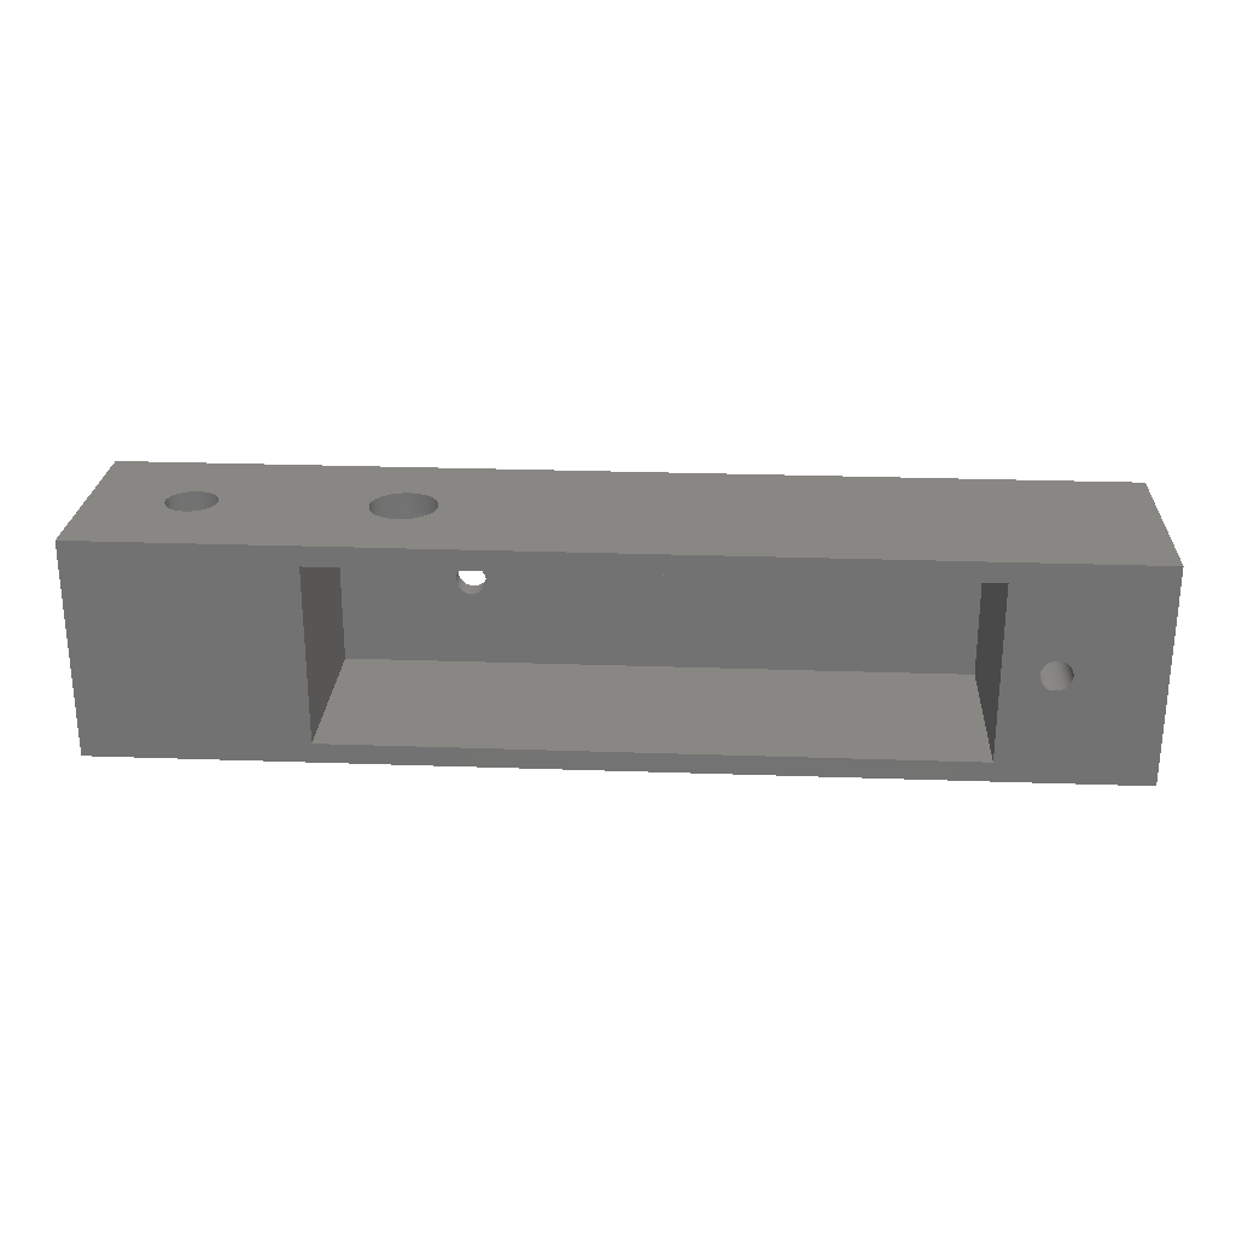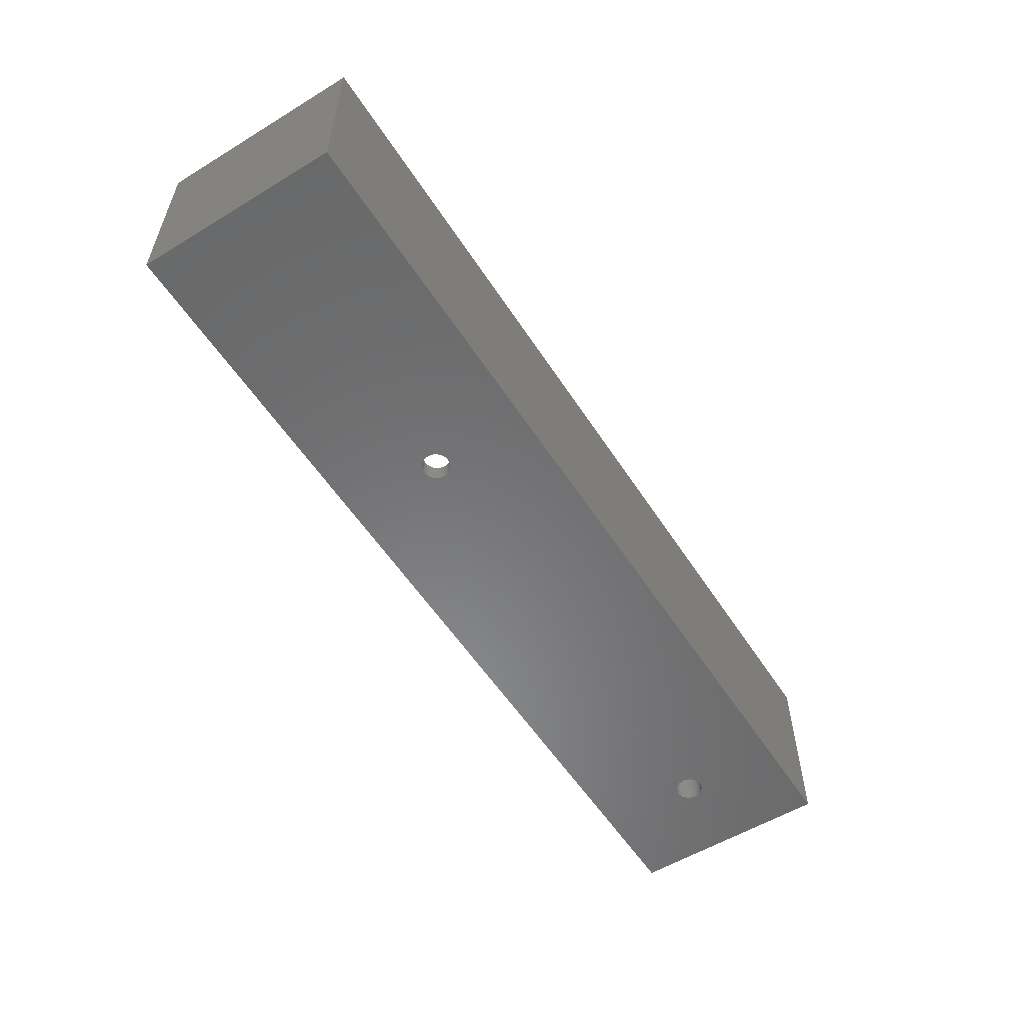
<metadata>
{"format":"stl","ext":"stl","renderer":"f3d","projection":"perspective","resolution":1024,"background":"white","views":[{"elev":25.1,"azim":-176.7,"up":"+Z"},{"elev":-55.9,"azim":122.5,"up":"+Y"}]}
</metadata>
<code>
# stl→obj: 416 verts, 840 faces
v 0 0 0
v 0 20 22
v 0 20 0
v 0 0 22
v 100 20 22
v 92.5 10 22
v 100 0 22
v 92.48 10.31 22
v 92.42 10.62 22
v 92.32 10.92 22
v 92.19 11.2 22
v 92.02 11.47 22
v 91.82 11.71 22
v 91.59 11.93 22
v 91.34 12.11 22
v 91.06 12.26 22
v 90.77 12.38 22
v 90.47 12.46 22
v 90.16 12.5 22
v 89.84 12.5 22
v 89.53 12.46 22
v 89.23 12.38 22
v 71.38 12.94 22
v 88.94 12.26 22
v 87.52 10.31 22
v 73.25 10 22
v 87.5 10 22
v 73.22 10.41 22
v 87.58 10.62 22
v 73.15 10.81 22
v 87.68 10.92 22
v 73.02 11.2 22
v 87.81 11.2 22
v 72.85 11.57 22
v 87.98 11.47 22
v 72.63 11.91 22
v 88.18 11.71 22
v 72.37 12.22 22
v 88.41 11.93 22
v 72.07 12.5 22
v 88.66 12.11 22
v 71.74 12.74 22
v 71 13.09 22
v 70.61 13.19 22
v 70.2 13.24 22
v 69.8 13.24 22
v 69.39 13.19 22
v 66.78 10.41 22
v 66.75 10 22
v 66.85 10.81 22
v 66.98 11.2 22
v 67.15 11.57 22
v 67.37 11.91 22
v 67.63 12.22 22
v 67.93 12.5 22
v 68.26 12.74 22
v 68.62 12.94 22
v 69 13.09 22
v 92.48 9.687 22
v 92.42 9.378 22
v 92.32 9.08 22
v 92.19 8.796 22
v 92.02 8.531 22
v 91.82 8.289 22
v 91.59 8.074 22
v 91.34 7.889 22
v 91.06 7.738 22
v 90.77 7.622 22
v 90.47 7.544 22
v 90.16 7.505 22
v 89.84 7.505 22
v 89.53 7.544 22
v 89.23 7.622 22
v 71.38 7.059 22
v 88.94 7.738 22
v 71.74 7.256 22
v 88.66 7.889 22
v 87.52 9.687 22
v 73.22 9.593 22
v 87.58 9.378 22
v 73.15 9.192 22
v 87.68 9.08 22
v 73.02 8.804 22
v 87.81 8.796 22
v 72.85 8.434 22
v 87.98 8.531 22
v 72.63 8.09 22
v 88.18 8.289 22
v 72.37 7.775 22
v 88.41 8.074 22
v 72.07 7.496 22
v 71 6.909 22
v 70.61 6.808 22
v 70.2 6.756 22
v 69.8 6.756 22
v 69.39 6.808 22
v 66.78 9.593 22
v 66.85 9.192 22
v 66.98 8.804 22
v 67.15 8.434 22
v 67.37 8.09 22
v 67.63 7.775 22
v 67.93 7.496 22
v 68.26 7.256 22
v 68.62 7.059 22
v 69 6.909 22
v 100 20 0
v 100 0 0
v 10.46 0 12.43
v 10.28 0 12.47
v 64.72 0 12.47
v 64.91 0 12.5
v 10.64 0 12.36
v 64.54 0 12.43
v 10.8 0 12.27
v 64.36 0 12.36
v 64.2 0 12.27
v 10.96 0 12.16
v 64.04 0 12.16
v 11.09 0 12.03
v 63.91 0 12.03
v 11.21 0 11.88
v 63.79 0 11.88
v 11.31 0 11.72
v 63.69 0 11.72
v 11.39 0 11.55
v 63.61 0 11.55
v 11.45 0 11.37
v 63.55 0 11.37
v 11.49 0 11.19
v 63.51 0 11.19
v 11.5 0 11
v 63.5 0 11
v 11.49 0 10.81
v 63.51 0 10.81
v 11.45 0 10.63
v 63.55 0 10.63
v 11.39 0 10.45
v 63.61 0 10.45
v 11.31 0 10.28
v 63.69 0 10.28
v 11.21 0 10.12
v 63.79 0 10.12
v 11.09 0 9.973
v 63.91 0 9.973
v 10.96 0 9.844
v 64.04 0 9.844
v 10.8 0 9.734
v 64.2 0 9.734
v 10.64 0 9.643
v 10.46 0 9.573
v 64.36 0 9.643
v 10.28 0 9.527
v 64.54 0 9.573
v 10.09 0 9.503
v 64.72 0 9.527
v 10.09 0 12.5
v 9.906 0 12.5
v 9.719 0 12.47
v 9.536 0 12.43
v 9.361 0 12.36
v 9.196 0 12.27
v 9.044 0 12.16
v 8.907 0 12.03
v 8.786 0 11.88
v 8.686 0 11.72
v 8.605 0 11.55
v 8.547 0 11.37
v 8.512 0 11.19
v 8.5 0 11
v 8.512 0 10.81
v 8.547 0 10.63
v 8.605 0 10.45
v 8.686 0 10.28
v 9.906 0 9.503
v 64.91 0 9.503
v 9.719 0 9.527
v 9.536 0 9.573
v 9.361 0 9.643
v 9.196 0 9.734
v 9.044 0 9.844
v 8.907 0 9.973
v 8.786 0 10.12
v 65.09 0 12.5
v 65.28 0 12.47
v 65.46 0 12.43
v 65.64 0 12.36
v 65.8 0 12.27
v 65.96 0 12.16
v 66.09 0 12.03
v 66.21 0 11.88
v 66.31 0 11.72
v 66.39 0 11.55
v 66.45 0 11.37
v 66.49 0 11.19
v 66.5 0 11
v 66.49 0 10.81
v 66.45 0 10.63
v 66.39 0 10.45
v 66.31 0 10.28
v 66.21 0 10.12
v 66.09 0 9.973
v 65.96 0 9.844
v 65.8 0 9.734
v 65.64 0 9.643
v 65.46 0 9.573
v 65.09 0 9.503
v 65.28 0 9.527
v 15 20 20
v 10.28 20 12.47
v 10.09 20 12.5
v 10.46 20 12.43
v 10.64 20 12.36
v 10.8 20 12.27
v 10.96 20 12.16
v 11.09 20 12.03
v 11.21 20 11.88
v 11.31 20 11.72
v 11.39 20 11.55
v 11.45 20 11.37
v 11.49 20 11.19
v 11.5 20 11
v 15 20 2
v 11.49 20 10.81
v 11.45 20 10.63
v 10.09 20 9.503
v 9.906 20 9.503
v 10.28 20 9.527
v 10.46 20 9.573
v 10.64 20 9.643
v 10.8 20 9.734
v 10.96 20 9.844
v 11.09 20 9.973
v 11.21 20 10.12
v 11.31 20 10.28
v 11.39 20 10.45
v 78 20 20
v 78 20 2
v 9.906 20 12.5
v 9.719 20 12.47
v 9.536 20 12.43
v 9.361 20 12.36
v 9.196 20 12.27
v 9.044 20 12.16
v 8.907 20 12.03
v 8.786 20 11.88
v 8.686 20 11.72
v 8.605 20 11.55
v 8.547 20 11.37
v 8.512 20 11.19
v 8.5 20 11
v 8.512 20 10.81
v 8.547 20 10.63
v 8.605 20 10.45
v 8.686 20 10.28
v 8.786 20 10.12
v 9.719 20 9.527
v 9.536 20 9.573
v 9.361 20 9.643
v 9.196 20 9.734
v 9.044 20 9.844
v 8.907 20 9.973
v 92.32 10.92 20
v 92.19 11.2 20
v 92.02 11.47 20
v 90.47 12.46 20
v 90.77 12.38 20
v 88.66 12.11 20
v 88.94 12.26 20
v 87.68 10.92 20
v 87.58 10.62 20
v 92.42 9.378 20
v 92.48 9.687 20
v 91.59 11.93 20
v 91.82 11.71 20
v 89.84 12.5 20
v 90.16 12.5 20
v 91.06 12.26 20
v 91.34 12.11 20
v 92.48 10.31 20
v 92.5 10 20
v 92.42 10.62 20
v 92.32 9.08 20
v 92.19 8.796 20
v 92.02 8.531 20
v 91.82 8.289 20
v 91.59 8.074 20
v 91.34 7.889 20
v 91.06 7.738 20
v 90.77 7.622 20
v 90.47 7.544 20
v 90.16 7.505 20
v 89.84 7.505 20
v 89.53 12.46 20
v 89.53 7.544 20
v 89.23 12.38 20
v 89.23 7.622 20
v 88.94 7.738 20
v 88.66 7.889 20
v 88.41 11.93 20
v 88.41 8.074 20
v 88.18 11.71 20
v 88.18 8.289 20
v 87.98 11.47 20
v 87.98 8.531 20
v 87.81 11.2 20
v 87.81 8.796 20
v 87.68 9.08 20
v 87.58 9.378 20
v 87.52 10.31 20
v 87.52 9.687 20
v 87.5 10 20
v 73.22 10.41 20
v 78 2 20
v 73.25 10 20
v 73.22 9.593 20
v 73.15 9.192 20
v 73.02 8.804 20
v 72.85 8.434 20
v 72.63 8.09 20
v 72.37 7.775 20
v 72.07 7.496 20
v 71.74 7.256 20
v 71.38 7.059 20
v 71 6.909 20
v 70.61 6.808 20
v 70.2 6.756 20
v 69.8 6.756 20
v 69.39 6.808 20
v 69 6.909 20
v 68.62 7.059 20
v 66.78 9.593 20
v 15 2 20
v 66.75 10 20
v 66.85 9.192 20
v 66.98 8.804 20
v 67.15 8.434 20
v 67.37 8.09 20
v 67.63 7.775 20
v 67.93 7.496 20
v 68.26 7.256 20
v 73.15 10.81 20
v 73.02 11.2 20
v 72.85 11.57 20
v 72.63 11.91 20
v 72.37 12.22 20
v 72.07 12.5 20
v 71.74 12.74 20
v 71.38 12.94 20
v 71 13.09 20
v 70.61 13.19 20
v 70.2 13.24 20
v 69.8 13.24 20
v 69.39 13.19 20
v 69 13.09 20
v 68.62 12.94 20
v 68.26 12.74 20
v 67.93 12.5 20
v 66.78 10.41 20
v 66.85 10.81 20
v 66.98 11.2 20
v 67.15 11.57 20
v 67.37 11.91 20
v 67.63 12.22 20
v 66.49 2 11.19
v 66.5 2 11
v 65.46 2 12.43
v 65.28 2 12.47
v 66.31 2 11.72
v 66.39 2 11.55
v 66.09 2 12.03
v 65.96 2 12.16
v 66.21 2 11.88
v 65.8 2 12.27
v 65.64 2 12.36
v 63.69 2 11.72
v 63.79 2 11.88
v 65.8 2 9.734
v 65.96 2 9.844
v 63.79 2 10.12
v 63.69 2 10.28
v 64.91 2 12.5
v 64.72 2 12.47
v 65.09 2 12.5
v 63.51 2 11.19
v 63.55 2 11.37
v 64.54 2 12.43
v 64.2 2 12.27
v 64.04 2 12.16
v 63.91 2 12.03
v 66.45 2 10.63
v 66.39 2 10.45
v 64.04 2 9.844
v 64.2 2 9.734
v 63.55 2 10.63
v 63.51 2 10.81
v 63.91 2 9.973
v 65.09 2 9.503
v 65.28 2 9.527
v 65.46 2 9.573
v 66.45 2 11.37
v 63.5 2 11
v 63.61 2 11.55
v 64.36 2 12.36
v 66.49 2 10.81
v 66.31 2 10.28
v 66.21 2 10.12
v 66.09 2 9.973
v 63.61 2 10.45
v 65.64 2 9.643
v 64.72 2 9.527
v 64.91 2 9.503
v 64.36 2 9.643
v 64.54 2 9.573
v 15 2 2
v 78 2 2
f 1 2 3
f 2 1 4
f 5 6 7
f 5 8 6
f 5 9 8
f 5 10 9
f 5 11 10
f 5 12 11
f 5 13 12
f 5 14 13
f 5 15 14
f 5 16 15
f 5 17 16
f 5 18 17
f 5 19 18
f 5 20 19
f 5 21 20
f 5 22 21
f 23 22 5
f 22 23 24
f 25 26 27
f 28 25 29
f 30 29 31
f 32 31 33
f 34 33 35
f 36 35 37
f 38 37 39
f 40 39 41
f 42 24 23
f 25 28 26
f 29 30 28
f 31 32 30
f 33 34 32
f 35 36 34
f 37 38 36
f 39 40 38
f 41 42 40
f 24 42 41
f 5 43 23
f 5 44 43
f 5 45 44
f 5 46 45
f 5 47 46
f 48 2 49
f 50 2 48
f 51 2 50
f 52 2 51
f 53 2 52
f 54 2 53
f 55 2 54
f 56 2 55
f 57 2 56
f 58 2 57
f 47 2 58
f 2 47 5
f 59 7 6
f 60 7 59
f 61 7 60
f 62 7 61
f 63 7 62
f 64 7 63
f 65 7 64
f 66 7 65
f 67 7 66
f 68 7 67
f 69 7 68
f 70 7 69
f 71 7 70
f 72 7 71
f 73 7 72
f 74 73 75
f 76 75 77
f 26 78 27
f 79 78 26
f 78 79 80
f 81 80 79
f 80 81 82
f 83 82 81
f 82 83 84
f 85 84 83
f 84 85 86
f 87 86 85
f 86 87 88
f 89 88 87
f 88 89 90
f 91 90 89
f 90 91 77
f 76 77 91
f 75 76 74
f 73 74 7
f 92 7 74
f 93 7 92
f 94 7 93
f 95 7 94
f 96 7 95
f 4 49 2
f 49 4 97
f 97 4 98
f 98 4 99
f 99 4 100
f 100 4 101
f 101 4 102
f 102 4 103
f 103 4 104
f 104 4 105
f 105 4 106
f 106 4 96
f 96 4 7
f 7 107 5
f 107 7 108
f 1 107 108
f 107 1 3
f 109 4 110
f 4 111 112
f 113 4 109
f 4 114 111
f 115 4 113
f 4 116 114
f 117 4 115
f 4 117 116
f 118 117 115
f 118 119 117
f 120 119 118
f 120 121 119
f 122 121 120
f 122 123 121
f 124 123 122
f 124 125 123
f 126 125 124
f 126 127 125
f 128 127 126
f 128 129 127
f 130 129 128
f 130 131 129
f 132 131 130
f 132 133 131
f 134 133 132
f 134 135 133
f 136 135 134
f 136 137 135
f 138 137 136
f 138 139 137
f 140 139 138
f 140 141 139
f 142 141 140
f 142 143 141
f 144 143 142
f 144 145 143
f 146 145 144
f 146 147 145
f 148 147 146
f 148 149 147
f 1 148 150
f 148 1 149
f 1 150 151
f 149 1 152
f 1 151 153
f 152 1 154
f 1 153 155
f 154 1 156
f 157 4 158
f 4 159 158
f 4 160 159
f 4 161 160
f 4 162 161
f 4 163 162
f 4 164 163
f 4 165 164
f 4 166 165
f 4 167 166
f 4 168 167
f 4 169 168
f 4 170 169
f 1 170 4
f 170 1 171
f 171 1 172
f 172 1 173
f 173 1 174
f 1 155 175
f 156 1 176
f 108 176 1
f 177 1 175
f 178 1 177
f 179 1 178
f 180 1 179
f 181 1 180
f 182 1 181
f 183 1 182
f 174 1 183
f 110 4 157
f 4 112 7
f 184 7 112
f 185 7 184
f 186 7 185
f 187 7 186
f 188 7 187
f 189 7 188
f 190 7 189
f 191 7 190
f 192 7 191
f 193 7 192
f 194 7 193
f 195 7 194
f 196 7 195
f 108 196 197
f 108 197 198
f 108 198 199
f 108 199 200
f 108 200 201
f 108 201 202
f 108 202 203
f 108 203 204
f 108 204 205
f 108 205 206
f 176 108 207
f 196 108 7
f 208 108 206
f 207 108 208
f 209 210 211
f 209 212 210
f 209 213 212
f 209 214 213
f 209 215 214
f 209 216 215
f 209 217 216
f 209 218 217
f 209 219 218
f 209 220 219
f 209 221 220
f 209 222 221
f 223 222 209
f 222 223 224
f 224 223 225
f 226 223 227
f 228 223 226
f 229 223 228
f 230 223 229
f 231 223 230
f 232 223 231
f 233 223 232
f 234 223 233
f 235 223 234
f 236 223 235
f 225 223 236
f 5 237 2
f 5 238 237
f 3 238 107
f 107 238 5
f 209 2 237
f 239 209 211
f 240 209 239
f 241 209 240
f 209 241 2
f 242 2 241
f 243 2 242
f 244 2 243
f 245 2 244
f 246 2 245
f 247 2 246
f 248 2 247
f 249 2 248
f 250 2 249
f 251 2 250
f 3 251 252
f 3 252 253
f 3 253 254
f 3 254 255
f 3 255 256
f 223 257 227
f 223 258 257
f 3 258 223
f 258 3 259
f 259 3 260
f 260 3 261
f 261 3 262
f 251 3 2
f 262 3 256
f 238 3 223
f 263 11 264
f 11 263 10
f 264 12 265
f 12 264 11
f 266 17 18
f 17 266 267
f 268 24 41
f 24 268 269
f 29 270 31
f 270 29 271
f 272 59 273
f 59 272 60
f 274 13 14
f 13 274 275
f 276 19 20
f 19 276 277
f 278 15 16
f 15 278 279
f 280 273 281
f 282 273 280
f 282 272 273
f 263 272 282
f 263 283 272
f 264 283 263
f 264 284 283
f 265 284 264
f 265 285 284
f 275 285 265
f 275 286 285
f 274 286 275
f 274 287 286
f 279 287 274
f 279 288 287
f 278 288 279
f 278 289 288
f 267 289 278
f 267 290 289
f 266 290 267
f 266 291 290
f 277 291 266
f 277 292 291
f 276 292 277
f 276 293 292
f 294 293 276
f 294 295 293
f 296 295 294
f 296 297 295
f 269 297 296
f 269 298 297
f 268 298 269
f 268 299 298
f 300 299 268
f 300 301 299
f 302 301 300
f 302 303 301
f 304 303 302
f 304 305 303
f 306 305 304
f 306 307 305
f 270 307 306
f 270 308 307
f 271 308 270
f 271 309 308
f 310 309 271
f 310 311 309
f 311 310 312
f 27 310 25
f 310 27 312
f 33 304 35
f 304 33 306
f 296 21 22
f 21 296 294
f 35 302 37
f 302 35 304
f 273 6 281
f 6 273 59
f 283 60 272
f 60 283 61
f 299 90 77
f 90 299 301
f 86 307 84
f 307 86 305
f 282 10 263
f 10 282 9
f 265 13 275
f 13 265 12
f 294 20 21
f 20 294 276
f 277 18 19
f 18 277 266
f 267 16 17
f 16 267 278
f 279 14 15
f 14 279 274
f 25 271 29
f 271 25 310
f 31 306 33
f 306 31 270
f 269 22 24
f 22 269 296
f 302 39 37
f 39 302 300
f 300 41 39
f 41 300 268
f 281 8 280
f 8 281 6
f 285 62 284
f 62 285 63
f 291 70 69
f 70 291 292
f 84 308 82
f 308 84 307
f 301 88 90
f 88 301 303
f 290 69 68
f 69 290 291
f 280 9 282
f 9 280 8
f 78 312 27
f 312 78 311
f 286 63 285
f 63 286 64
f 293 72 71
f 72 293 295
f 80 311 78
f 311 80 309
f 288 67 66
f 67 288 289
f 289 68 67
f 68 289 290
f 286 65 64
f 65 286 287
f 287 66 65
f 66 287 288
f 284 61 283
f 61 284 62
f 297 75 73
f 75 297 298
f 292 71 70
f 71 292 293
f 82 309 80
f 309 82 308
f 88 305 86
f 305 88 303
f 298 77 75
f 77 298 299
f 295 73 72
f 73 295 297
f 313 314 315
f 314 316 315
f 314 317 316
f 314 318 317
f 314 319 318
f 314 320 319
f 314 321 320
f 314 322 321
f 314 323 322
f 314 324 323
f 314 325 324
f 314 326 325
f 314 327 326
f 314 328 327
f 314 329 328
f 314 330 329
f 314 331 330
f 332 333 334
f 335 333 332
f 336 333 335
f 337 333 336
f 338 333 337
f 339 333 338
f 340 333 339
f 341 333 340
f 331 333 341
f 333 331 314
f 314 313 237
f 342 237 313
f 343 237 342
f 344 237 343
f 345 237 344
f 346 237 345
f 347 237 346
f 348 237 347
f 349 237 348
f 350 237 349
f 351 237 350
f 352 237 351
f 353 237 352
f 354 237 353
f 355 237 354
f 356 237 355
f 357 237 356
f 209 357 358
f 209 334 333
f 334 209 359
f 359 209 360
f 360 209 361
f 361 209 362
f 362 209 363
f 363 209 364
f 364 209 358
f 357 209 237
f 345 38 346
f 38 345 36
f 351 43 44
f 43 351 350
f 357 57 56
f 57 357 356
f 50 361 51
f 361 50 360
f 317 79 316
f 79 317 81
f 348 40 42
f 40 348 347
f 349 42 23
f 42 349 348
f 97 334 49
f 334 97 332
f 52 363 53
f 363 52 362
f 358 56 55
f 56 358 357
f 356 58 57
f 58 356 355
f 315 28 313
f 28 315 26
f 318 81 317
f 81 318 83
f 322 76 91
f 76 322 323
f 313 30 342
f 30 313 28
f 347 38 40
f 38 347 346
f 354 46 47
f 46 354 353
f 352 44 45
f 44 352 351
f 350 23 43
f 23 350 349
f 48 360 50
f 360 48 359
f 49 359 48
f 359 49 334
f 51 362 52
f 362 51 361
f 355 47 58
f 47 355 354
f 364 55 54
f 55 364 358
f 53 364 54
f 364 53 363
f 316 26 315
f 26 316 79
f 320 85 319
f 85 320 87
f 326 94 93
f 94 326 327
f 102 338 101
f 338 102 339
f 325 93 92
f 93 325 326
f 321 87 320
f 87 321 89
f 344 36 345
f 36 344 34
f 343 34 344
f 34 343 32
f 342 32 343
f 32 342 30
f 353 45 46
f 45 353 352
f 101 337 100
f 337 101 338
f 341 103 104
f 103 341 340
f 323 74 76
f 74 323 324
f 324 92 74
f 92 324 325
f 321 91 89
f 91 321 322
f 319 83 318
f 83 319 85
f 331 104 105
f 104 331 341
f 328 96 95
f 96 328 329
f 99 335 98
f 335 99 336
f 98 332 97
f 332 98 335
f 330 105 106
f 105 330 331
f 327 95 94
f 95 327 328
f 100 336 99
f 336 100 337
f 340 102 103
f 102 340 339
f 329 106 96
f 106 329 330
f 196 365 366
f 365 196 195
f 185 367 186
f 367 185 368
f 193 369 370
f 369 193 192
f 189 371 190
f 371 189 372
f 192 373 369
f 373 192 191
f 187 374 188
f 374 187 375
f 123 376 377
f 376 123 125
f 378 203 379
f 203 378 204
f 141 380 381
f 380 141 143
f 191 371 373
f 371 191 190
f 111 382 112
f 382 111 383
f 184 368 185
f 368 184 384
f 188 372 189
f 372 188 374
f 129 385 386
f 385 129 131
f 114 383 111
f 383 114 387
f 119 388 117
f 388 119 389
f 121 377 390
f 377 121 123
f 199 391 392
f 391 199 198
f 393 149 394
f 149 393 147
f 135 395 396
f 395 135 137
f 397 147 393
f 147 397 145
f 398 208 399
f 208 398 207
f 399 206 400
f 206 399 208
f 194 370 401
f 370 194 193
f 195 401 365
f 401 195 194
f 112 384 184
f 384 112 382
f 186 375 187
f 375 186 367
f 131 402 385
f 402 131 133
f 133 396 402
f 396 133 135
f 125 403 376
f 403 125 127
f 127 386 403
f 386 127 129
f 116 387 114
f 387 116 404
f 117 404 116
f 404 117 388
f 121 389 119
f 389 121 390
f 198 405 391
f 405 198 197
f 197 366 405
f 366 197 196
f 200 392 406
f 392 200 199
f 202 407 408
f 407 202 201
f 201 406 407
f 406 201 200
f 139 381 409
f 381 139 141
f 137 409 395
f 409 137 139
f 143 397 380
f 397 143 145
f 400 205 410
f 205 400 206
f 410 204 378
f 204 410 205
f 379 202 408
f 202 379 203
f 411 176 412
f 176 411 156
f 412 207 398
f 207 412 176
f 394 152 413
f 152 394 149
f 413 154 414
f 154 413 152
f 414 156 411
f 156 414 154
f 132 221 222
f 221 132 130
f 130 220 221
f 220 130 128
f 159 239 158
f 239 159 240
f 118 216 120
f 216 118 215
f 164 246 245
f 246 164 165
f 162 242 161
f 242 162 243
f 142 235 234
f 235 142 140
f 126 218 219
f 218 126 124
f 110 212 109
f 212 110 210
f 113 214 115
f 214 113 213
f 165 247 246
f 247 165 166
f 160 240 159
f 240 160 241
f 228 151 229
f 151 228 153
f 122 216 217
f 216 122 120
f 124 217 218
f 217 124 122
f 157 210 110
f 210 157 211
f 115 215 118
f 215 115 214
f 168 250 249
f 250 168 169
f 167 249 248
f 249 167 168
f 166 248 247
f 248 166 167
f 163 243 162
f 243 163 244
f 261 180 260
f 180 261 181
f 262 181 261
f 181 262 182
f 173 255 254
f 255 173 174
f 171 253 252
f 253 171 172
f 226 153 228
f 153 226 155
f 230 148 231
f 148 230 150
f 128 219 220
f 219 128 126
f 158 211 157
f 211 158 239
f 109 213 113
f 213 109 212
f 169 251 250
f 251 169 170
f 170 252 251
f 252 170 171
f 164 244 163
f 244 164 245
f 161 241 160
f 241 161 242
f 144 234 233
f 234 144 142
f 231 146 232
f 146 231 148
f 232 144 233
f 144 232 146
f 136 224 225
f 224 136 134
f 134 222 224
f 222 134 132
f 258 177 257
f 177 258 178
f 183 262 256
f 262 183 182
f 174 256 255
f 256 174 183
f 172 254 253
f 254 172 173
f 229 150 230
f 150 229 151
f 140 236 235
f 236 140 138
f 138 225 236
f 225 138 136
f 257 175 227
f 175 257 177
f 259 178 258
f 178 259 179
f 260 179 259
f 179 260 180
f 227 155 226
f 155 227 175
f 333 223 209
f 223 333 415
f 416 237 238
f 237 416 314
f 223 416 238
f 416 223 415
f 382 314 384
f 314 368 384
f 314 367 368
f 314 375 367
f 314 374 375
f 314 372 374
f 314 371 372
f 314 373 371
f 314 369 373
f 314 370 369
f 314 401 370
f 314 365 401
f 314 366 365
f 416 366 314
f 366 416 405
f 405 416 391
f 391 416 392
f 392 416 406
f 406 416 407
f 407 416 408
f 398 416 412
f 399 416 398
f 400 416 399
f 410 416 400
f 378 416 410
f 379 416 378
f 408 416 379
f 383 314 382
f 387 314 383
f 314 387 333
f 404 333 387
f 388 333 404
f 389 333 388
f 390 333 389
f 377 333 390
f 376 333 377
f 403 333 376
f 386 333 403
f 385 333 386
f 402 333 385
f 415 402 396
f 415 396 395
f 415 395 409
f 415 409 381
f 415 381 380
f 415 380 397
f 415 397 393
f 415 393 394
f 415 394 413
f 415 413 414
f 416 414 411
f 416 411 412
f 414 416 415
f 402 415 333

</code>
